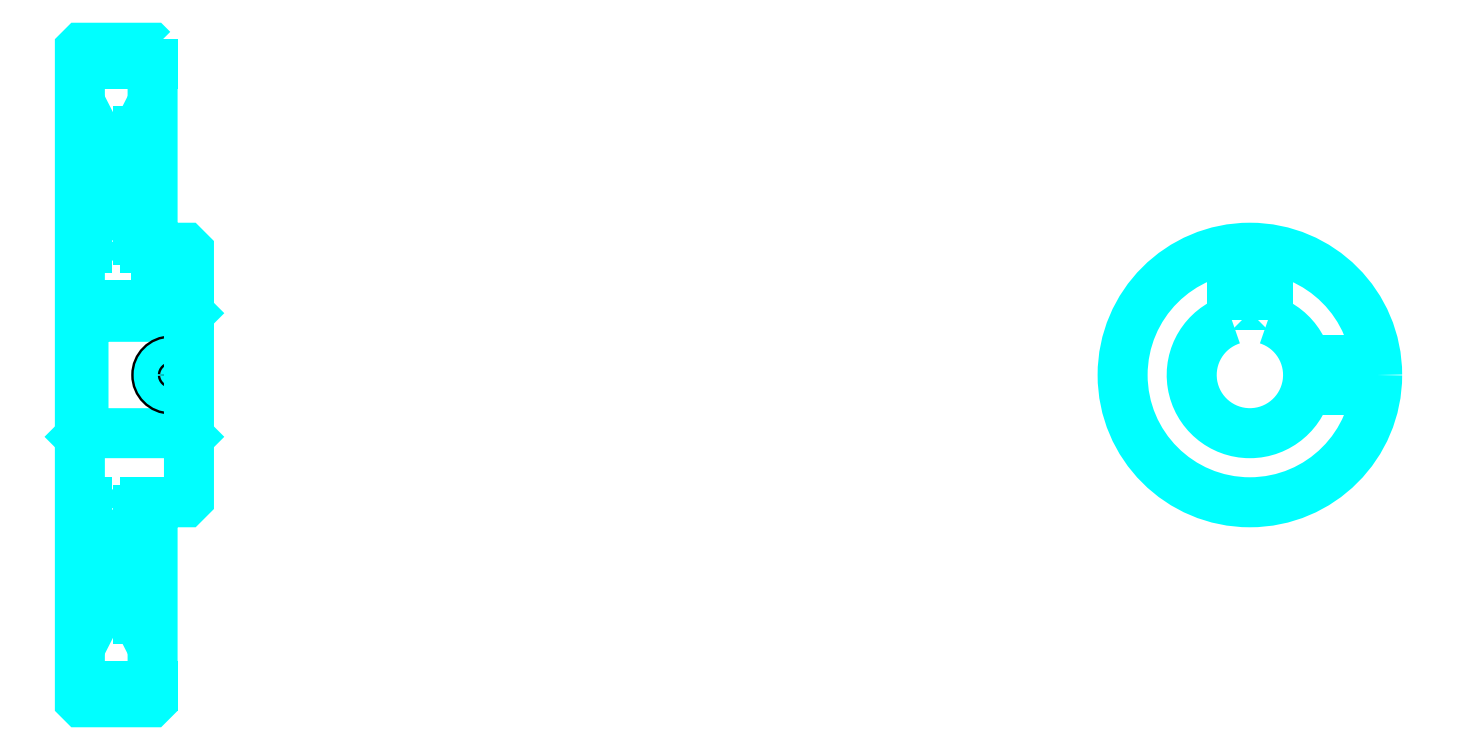
<metadata>
{"format":"dxf","ext":"dxf","renderer":"ezdxf+matplotlib","layout":"modelspace","background":"white","min_lineweight":24,"dpi":150}
</metadata>
<code>
0
SECTION
2
ENTITIES
0
ARC
8
0
10
207.4
20
243.8
30
0
40
2
50
270
51
0
0
ARC
8
0
10
207.4
20
169.8
30
0
40
2
50
0
51
90
0
LINE
8
0
10
205.4
20
292.3
30
0
11
225.4
21
292.3
31
0
0
LINE
8
0
10
205.4
20
121.3
30
0
11
225.4
21
121.3
31
0
0
LINE
8
0
10
235.4
20
223.8
30
0
11
234.4
21
222.8
31
0
0
LINE
8
0
10
235.4
20
189.8
30
0
11
234.4
21
190.8
31
0
0
LINE
8
0
10
205.4
20
189.8
30
0
11
206.4
21
190.8
31
0
0
LINE
8
0
10
205.4
20
241.8
30
0
11
207.4
21
241.8
31
0
0
LINE
8
0
10
205.4
20
171.8
30
0
11
207.4
21
171.8
31
0
0
POLYLINE
8
0
66
1
10
0
20
0
30
0
70
2
0
VERTEX
8
0
10
221.4
20
243.8
30
0
70
0
0
VERTEX
8
0
10
221.4
20
273.9
30
0
70
0
0
VERTEX
8
0
10
225.4
20
281.8
30
0
70
0
0
SEQEND
8
0
0
POLYLINE
8
0
66
1
10
0
20
0
30
0
70
2
0
VERTEX
8
0
10
209.4
20
243.8
30
0
70
0
0
VERTEX
8
0
10
209.4
20
273.9
30
0
70
0
0
VERTEX
8
0
10
205.4
20
281.8
30
0
70
0
0
SEQEND
8
0
0
POLYLINE
8
0
66
1
10
0
20
0
30
0
70
2
0
VERTEX
8
0
10
221.4
20
169.8
30
0
70
0
0
VERTEX
8
0
10
221.4
20
139.6
30
0
70
0
0
VERTEX
8
0
10
225.4
20
131.8
30
0
70
0
0
SEQEND
8
0
0
POLYLINE
8
0
66
1
10
0
20
0
30
0
70
2
0
VERTEX
8
0
10
209.4
20
169.8
30
0
70
0
0
VERTEX
8
0
10
209.4
20
139.6
30
0
70
0
0
VERTEX
8
0
10
205.4
20
131.8
30
0
70
0
0
SEQEND
8
0
0
POLYLINE
8
0
66
1
10
0
20
0
30
0
70
2
0
VERTEX
8
0
10
205.4
20
223.8
30
0
70
0
0
VERTEX
8
0
10
206.4
20
222.8
30
0
70
0
0
VERTEX
8
0
10
206.4
20
190.8
30
0
70
0
0
VERTEX
8
0
10
234.4
20
190.8
30
0
70
0
0
VERTEX
8
0
10
234.4
20
222.8
30
0
70
0
0
VERTEX
8
0
10
206.4
20
222.8
30
0
70
0
0
SEQEND
8
0
0
ARC
8
0
10
527.2
20
206.8
30
0
40
16
50
108.2
51
71.79
0
POLYLINE
8
0
66
1
10
0
20
0
30
0
70
2
0
VERTEX
8
0
10
532.2
20
222
30
0
70
0
0
VERTEX
8
0
10
532.2
20
226.1
30
0
70
0
0
VERTEX
8
0
10
522.2
20
226.1
30
0
70
0
0
VERTEX
8
0
10
522.2
20
222
30
0
70
0
0
SEQEND
8
0
0
LINE
8
0
10
205.4
20
226.1
30
0
11
235.4
21
226.1
31
0
0
POLYLINE
8
0
66
1
10
0
20
0
30
0
70
2
0
VERTEX
8
0
10
234.4
20
241.8
30
0
70
0
0
VERTEX
8
0
10
234.4
20
226.1
30
0
70
0
0
SEQEND
8
0
0
POLYLINE
8
0
66
1
10
0
20
0
30
0
70
2
0
VERTEX
8
0
10
226.4
20
241.8
30
0
70
0
0
VERTEX
8
0
10
226.4
20
226.1
30
0
70
0
0
SEQEND
8
0
0
POLYLINE
8
0
66
1
10
0
20
0
30
0
70
2
0
VERTEX
8
0
10
233.7
20
241.8
30
0
70
0
0
VERTEX
8
0
10
233.7
20
226.1
30
0
70
0
0
SEQEND
8
0
0
POLYLINE
8
0
66
1
10
0
20
0
30
0
70
2
0
VERTEX
8
0
10
227.1
20
241.8
30
0
70
0
0
VERTEX
8
0
10
227.1
20
226.1
30
0
70
0
0
SEQEND
8
0
0
POLYLINE
8
0
66
1
10
0
20
0
30
0
70
2
0
VERTEX
8
0
10
523.2
20
226.1
30
0
70
0
0
VERTEX
8
0
10
523.2
20
241.5
30
0
70
0
0
SEQEND
8
0
0
POLYLINE
8
0
66
1
10
0
20
0
30
0
70
2
0
VERTEX
8
0
10
531.2
20
226.1
30
0
70
0
0
VERTEX
8
0
10
531.2
20
241.5
30
0
70
0
0
SEQEND
8
0
0
POLYLINE
8
0
66
1
10
0
20
0
30
0
70
2
0
VERTEX
8
0
10
523.8
20
226.1
30
0
70
0
0
VERTEX
8
0
10
523.8
20
241.6
30
0
70
0
0
SEQEND
8
0
0
POLYLINE
8
0
66
1
10
0
20
0
30
0
70
2
0
VERTEX
8
0
10
530.5
20
226.1
30
0
70
0
0
VERTEX
8
0
10
530.5
20
241.6
30
0
70
0
0
SEQEND
8
0
0
CIRCLE
8
0
10
230.4
20
206.8
30
0
40
4
0
CIRCLE
8
0
10
230.4
20
206.8
30
0
40
3.325
0
POLYLINE
8
0
66
1
10
0
20
0
30
0
70
2
0
VERTEX
8
0
10
542.7
20
210.8
30
0
70
0
0
VERTEX
8
0
10
561.9
20
210.8
30
0
70
0
0
SEQEND
8
0
0
POLYLINE
8
0
66
1
10
0
20
0
30
0
70
2
0
VERTEX
8
0
10
542.7
20
202.8
30
0
70
0
0
VERTEX
8
0
10
561.9
20
202.8
30
0
70
0
0
SEQEND
8
0
0
POLYLINE
8
0
66
1
10
0
20
0
30
0
70
2
0
VERTEX
8
0
10
542.8
20
210.1
30
0
70
0
0
VERTEX
8
0
10
562
20
210.1
30
0
70
0
0
SEQEND
8
0
0
POLYLINE
8
0
66
1
10
0
20
0
30
0
70
2
0
VERTEX
8
0
10
542.8
20
203.4
30
0
70
0
0
VERTEX
8
0
10
562
20
203.4
30
0
70
0
0
SEQEND
8
0
0
POLYLINE
8
0
66
1
10
0
20
0
30
0
70
2
0
VERTEX
8
0
10
205.4
20
189.8
30
0
70
0
0
VERTEX
8
0
10
205.4
20
117.3
30
0
70
0
0
VERTEX
8
0
10
205.9
20
116.8
30
0
70
0
0
VERTEX
8
0
10
224.9
20
116.8
30
0
70
0
0
VERTEX
8
0
10
225.4
20
117.3
30
0
70
0
0
VERTEX
8
0
10
225.4
20
171.8
30
0
70
0
0
VERTEX
8
0
10
234.4
20
171.8
30
0
70
0
0
VERTEX
8
0
10
235.4
20
172.8
30
0
70
0
0
VERTEX
8
0
10
235.4
20
240.8
30
0
70
0
0
VERTEX
8
0
10
234.4
20
241.8
30
0
70
0
0
VERTEX
8
0
10
225.4
20
241.8
30
0
70
0
0
VERTEX
8
0
10
225.4
20
296.3
30
0
70
0
0
SEQEND
8
0
0
POLYLINE
8
0
66
1
10
0
20
0
30
0
70
2
0
VERTEX
8
0
10
225.4
20
296.3
30
0
70
0
0
VERTEX
8
0
10
224.9
20
296.8
30
0
70
0
0
VERTEX
8
0
10
205.9
20
296.8
30
0
70
0
0
VERTEX
8
0
10
205.4
20
296.3
30
0
70
0
0
VERTEX
8
0
10
205.4
20
189.8
30
0
70
0
0
SEQEND
8
0
0
ARC
8
0
10
223.4
20
169.8
30
0
40
2
50
90
51
180
0
ARC
8
0
10
223.4
20
243.8
30
0
40
2
50
180
51
270
0
LINE
8
0
10
225.4
20
171.8
30
0
11
223.4
21
171.8
31
0
0
LINE
8
0
10
223.4
20
241.8
30
0
11
225.4
21
241.8
31
0
0
LINE
8
0
10
221.4
20
273.9
30
0
11
221.4
21
243.8
31
0
0
LINE
8
0
10
221.4
20
169.8
30
0
11
221.4
21
139.6
31
0
0
CIRCLE
8
0
10
527.2
20
206.8
30
0
40
35
0
ENDSEC
0
EOF

</code>
